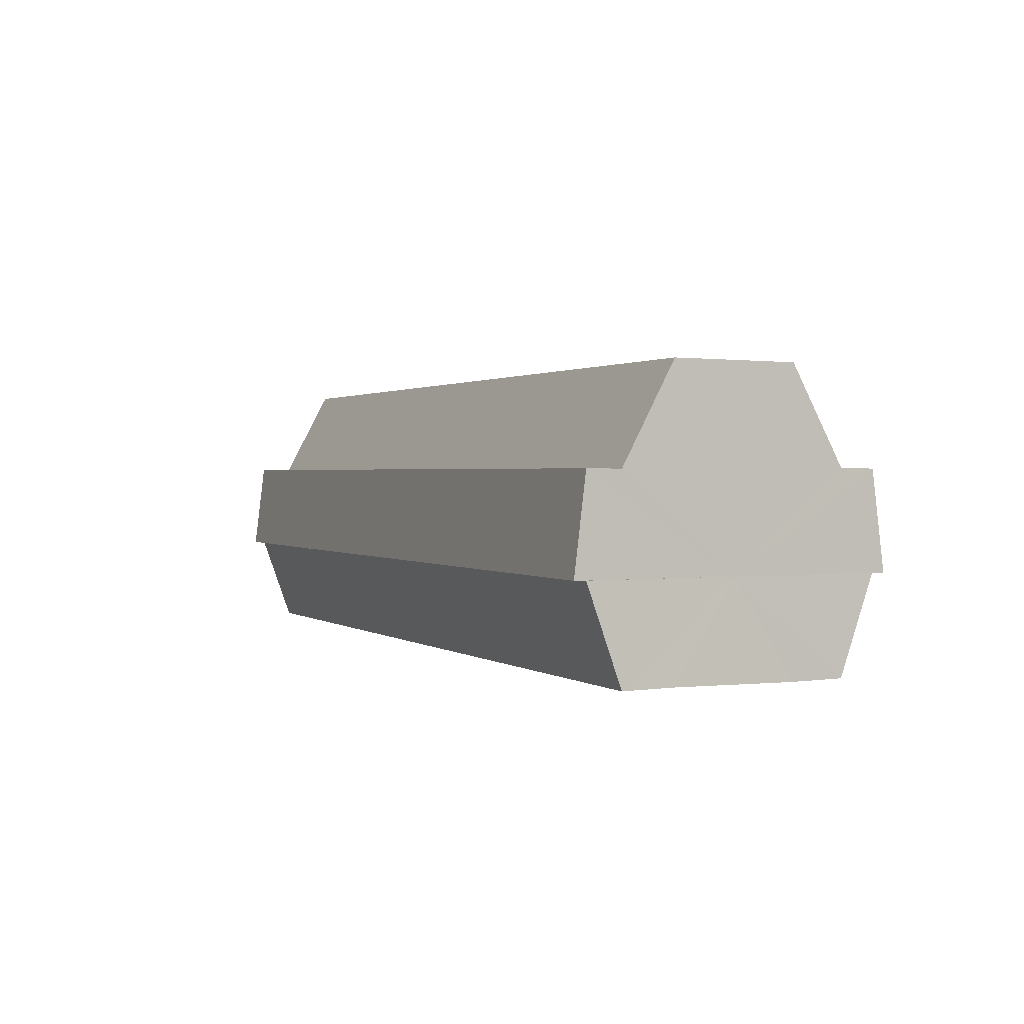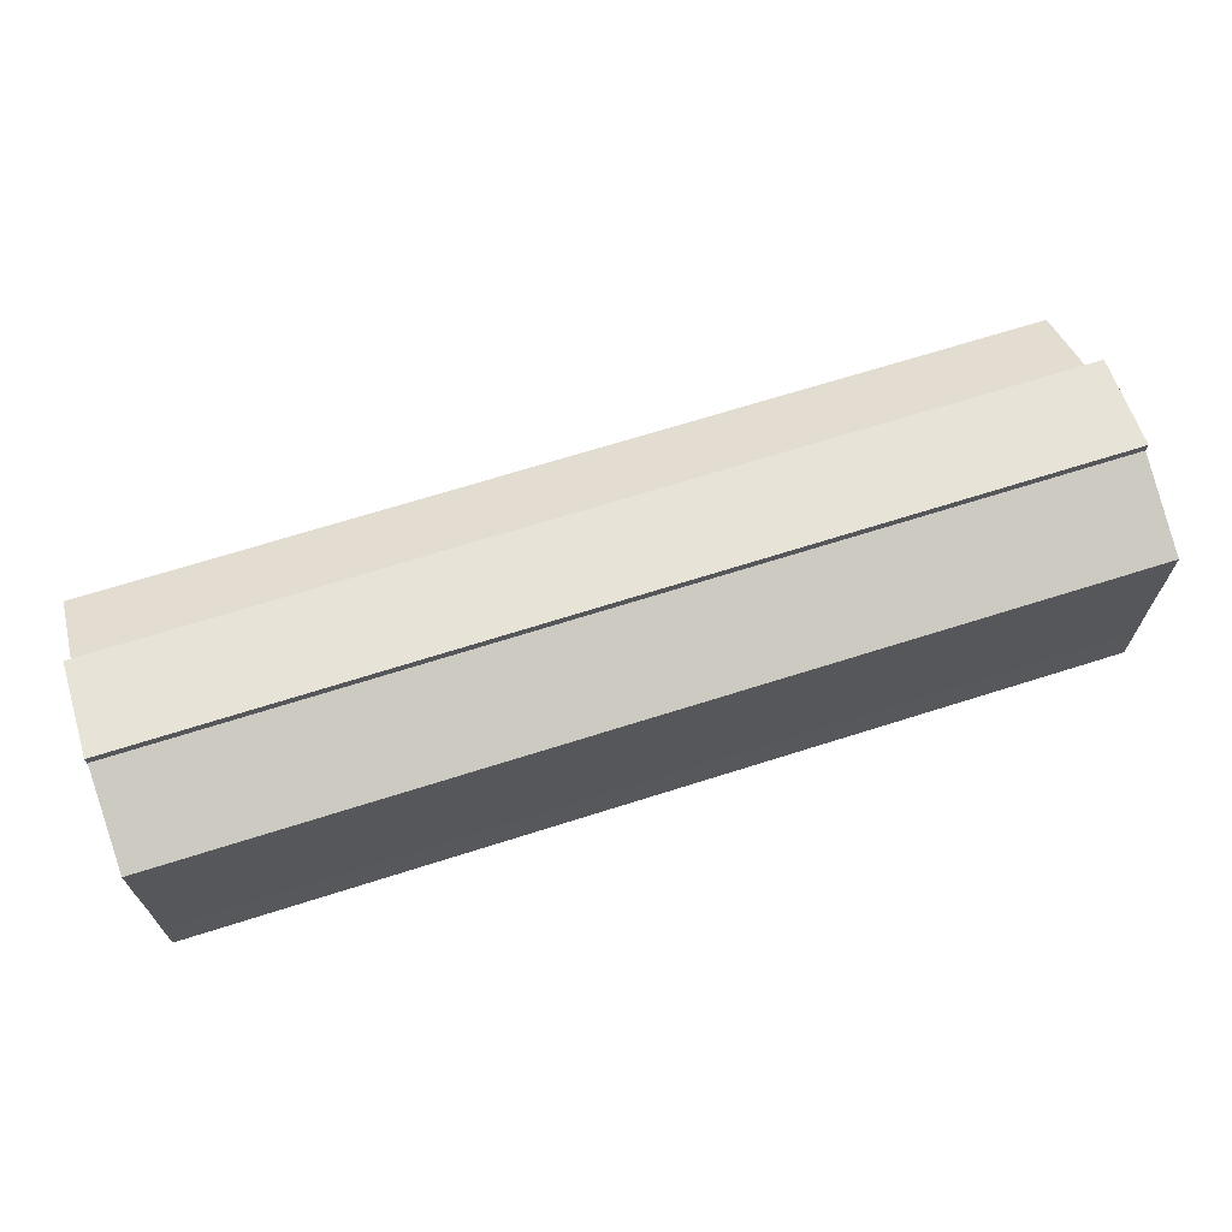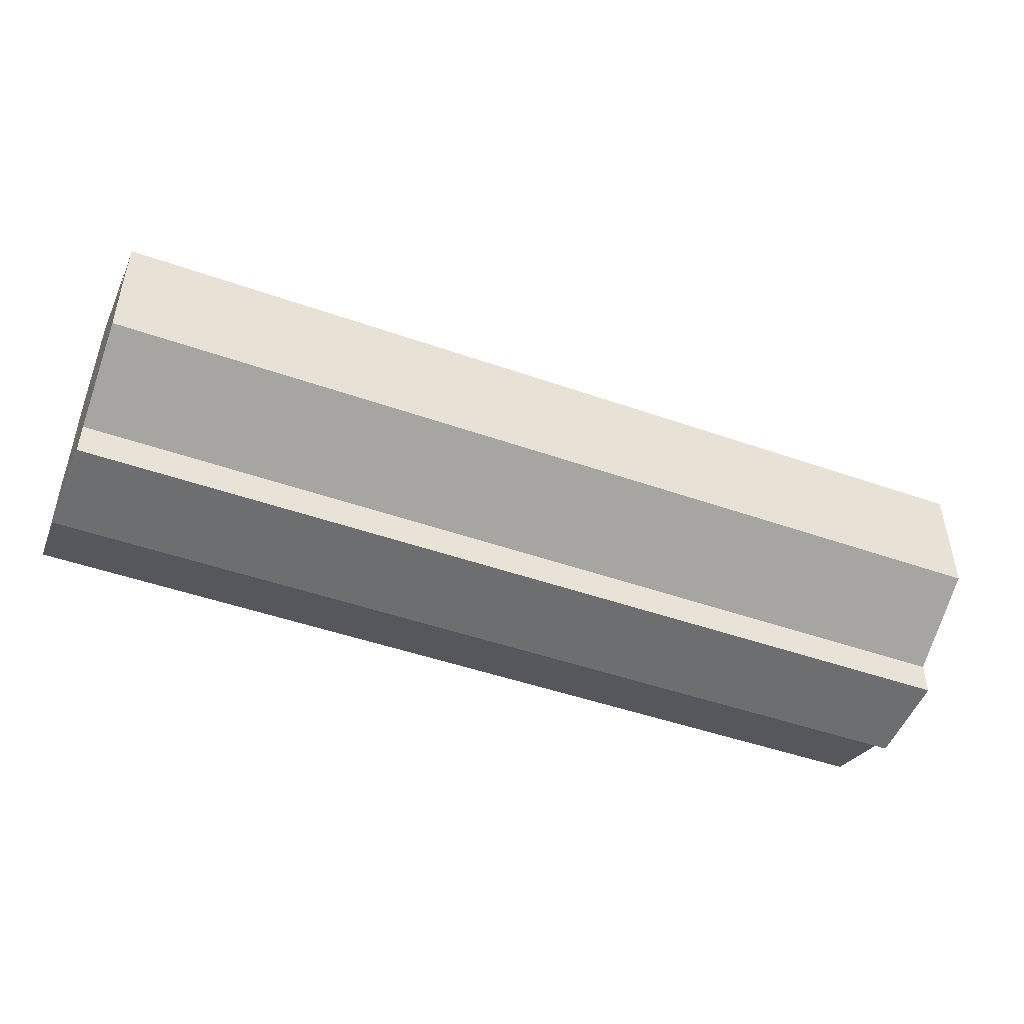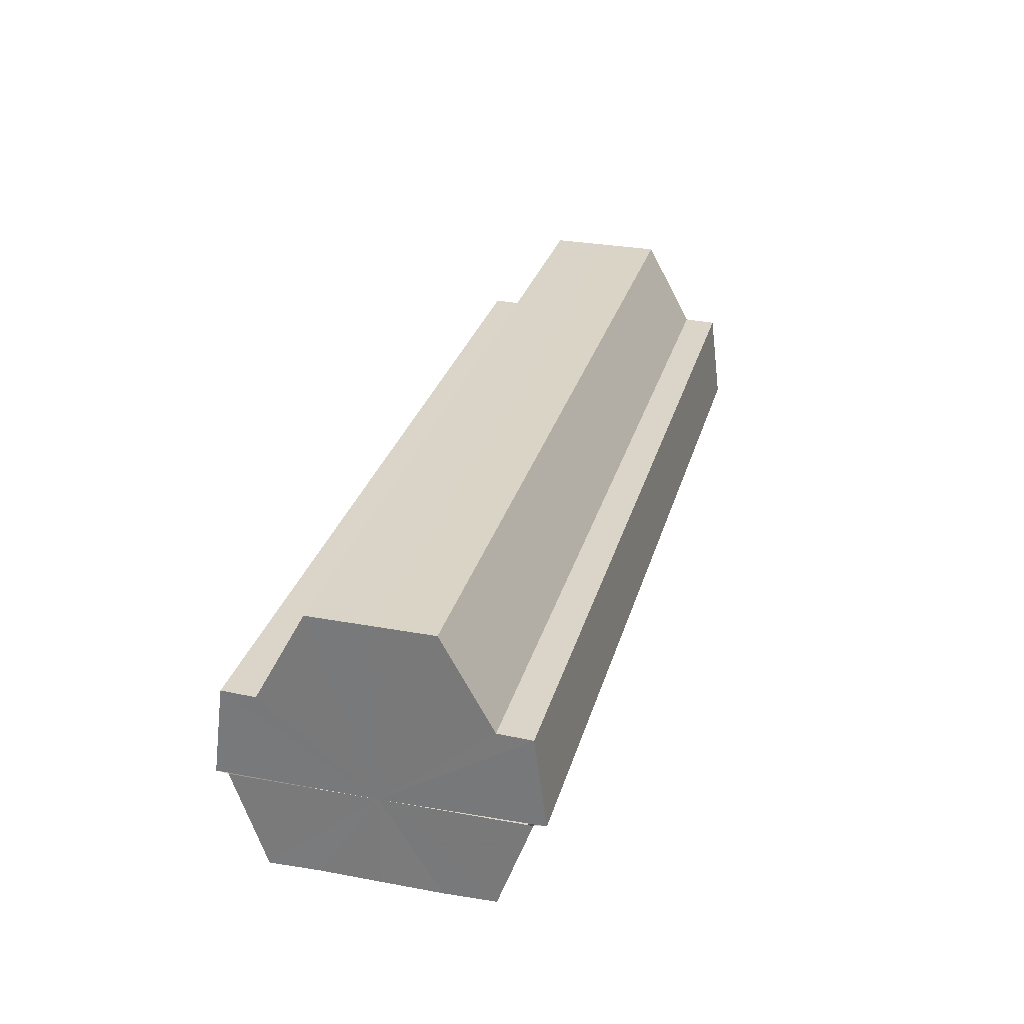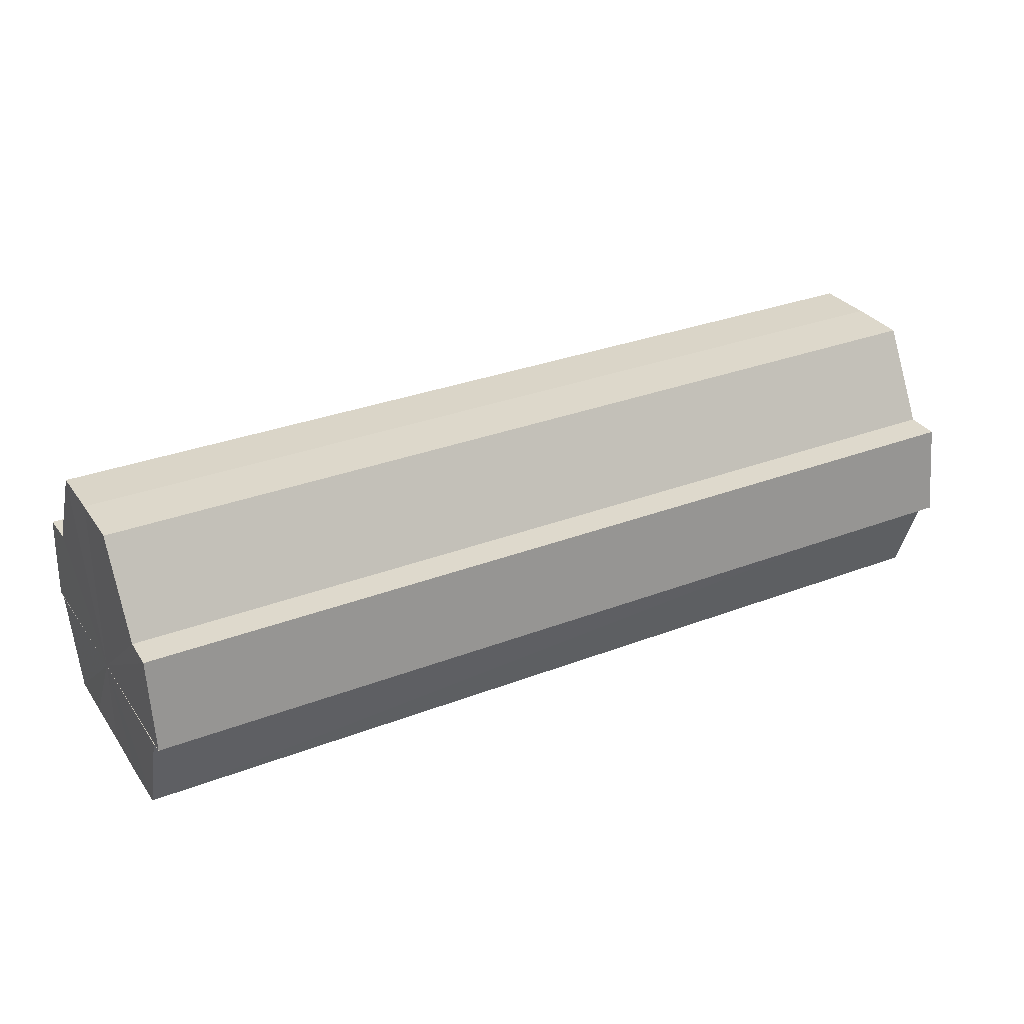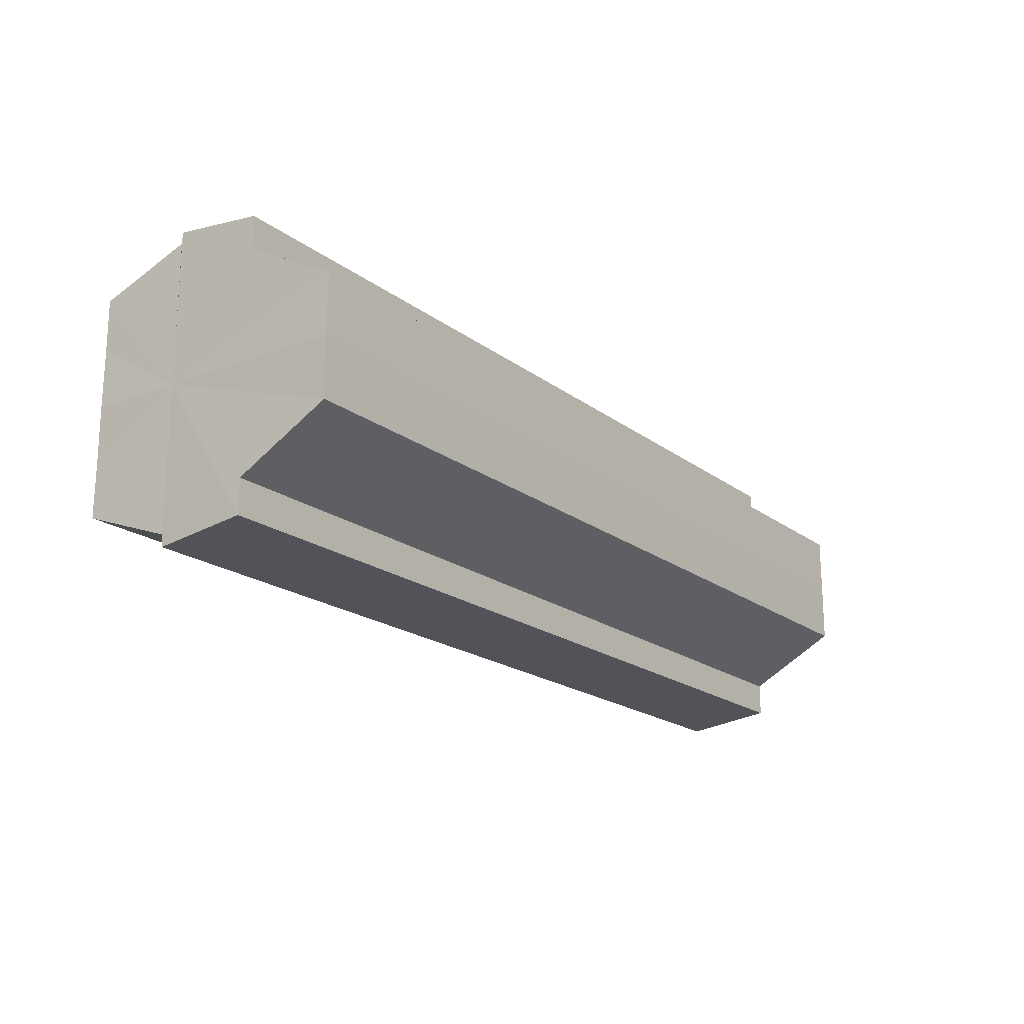
<metadata>
{"format":"obj","ext":"obj","renderer":"f3d","projection":"perspective","resolution":1024,"background":"white","views":[{"elev":1.2,"azim":65.6,"up":"+Y"},{"elev":67.7,"azim":-17.7,"up":"+Z"},{"elev":-47.1,"azim":158.3,"up":"+Z"},{"elev":29.1,"azim":-75.1,"up":"+Y"},{"elev":30.7,"azim":-28.9,"up":"+Y"},{"elev":-19.3,"azim":125.8,"up":"+Z"}]}
</metadata>
<code>
o 7668
v 2237 1880 7.46
v 2237 1880 7.454
v 2237 1880 7.46
v 2237 1880 7.448
v 2237 1880 7.454
v 2237 1880 7.445
v 2237 1880 7.448
v 2237 1880 7.466
v 2237 1880 7.466
v 2237 1880 7.472
v 2237 1880 7.472
v 2237 1880 7.475
v 2237 1880 7.475
v 2237 1880 7.477
v 2237 1880 7.475
v 2237 1880 7.477
v 2237 1880 7.477
v 2237 1880 7.46
v 2237 1880 7.454
v 2237 1880 7.454
v 2237 1880 7.448
v 2237 1880 7.448
v 2237 1880 7.466
v 2237 1880 7.46
v 2237 1880 7.472
v 2237 1880 7.466
v 2237 1880 7.475
v 2237 1880 7.472
v 2237 1880 7.445
v 2237 1880 7.445
v 2237 1880 7.443
v 2237 1880 7.445
v 2237 1880 7.443
v 2237 1880 7.443
v 2237 1880 7.46
v 2237 1880 7.445
v 2237 1880 7.448
v 2237 1880 7.454
v 2237 1880 7.46
v 2237 1880 7.466
v 2237 1880 7.472
v 2237 1880 7.475
v 2237 1880 7.477
v 2237 1880 7.448
v 2237 1880 7.445
v 2237 1880 7.454
v 2237 1880 7.46
v 2237 1880 7.466
v 2237 1880 7.472
v 2237 1880 7.475
v 2237 1880 7.443
v 2237 1880 7.445
v 2237 1880 7.443
v 2237 1880 7.445
v 2237 1880 7.445
v 2237 1880 7.46
v 2237 1880 7.448
v 2237 1880 7.454
v 2237 1880 7.46
v 2237 1880 7.466
v 2237 1880 7.472
v 2237 1880 7.475
v 2237 1880 7.472
v 2237 1880 7.475
v 2237 1880 7.477
v 2237 1880 7.466
v 2237 1880 7.472
v 2237 1880 7.475
v 2237 1880 7.477
v 2237 1880 7.475
v 2237 1880 7.477
v 2237 1880 7.46
v 2237 1880 7.466
v 2237 1880 7.454
v 2237 1880 7.46
v 2237 1880 7.448
v 2237 1880 7.454
v 2237 1880 7.445
v 2237 1880 7.448
v 2237 1880 7.445
v 2237 1880 7.448
v 2237 1880 7.454
v 2237 1880 7.448
v 2237 1880 7.46
v 2237 1880 7.454
v 2237 1880 7.466
v 2237 1880 7.46
v 2237 1880 7.472
v 2237 1880 7.466
v 2237 1880 7.475
v 2237 1880 7.472
v 2237 1880 7.454
v 2237 1880 7.46
v 2237 1880 7.448
v 2237 1880 7.445
v 2237 1880 7.466
v 2237 1880 7.472
v 2237 1880 7.475
f 1 2 3
f 2 4 5
f 4 6 7
f 8 1 9
f 10 8 11
f 12 10 13
f 14 15 13
f 16 15 17
f 18 19 20
f 20 21 22
f 23 24 18
f 25 26 23
f 27 28 25
f 22 29 30
f 29 31 32
f 32 33 34
f 35 34 36
f 35 36 37
f 35 37 38
f 35 38 39
f 35 39 40
f 35 40 41
f 35 41 42
f 35 42 43
f 35 44 45
f 35 46 44
f 35 47 46
f 35 48 47
f 35 49 48
f 35 50 49
f 51 52 53
f 53 54 55
f 56 54 33
f 56 57 54
f 56 58 57
f 56 59 58
f 56 60 59
f 56 61 60
f 56 62 61
f 63 62 64
f 56 65 62
f 66 67 63
f 68 65 69
f 70 71 68
f 72 73 66
f 74 75 72
f 76 77 74
f 78 79 76
f 80 81 78
f 81 82 83
f 82 84 85
f 84 86 87
f 86 88 89
f 88 90 91
f 56 92 93
f 56 94 92
f 56 95 94
f 56 93 96
f 56 96 97
f 56 97 98

</code>
